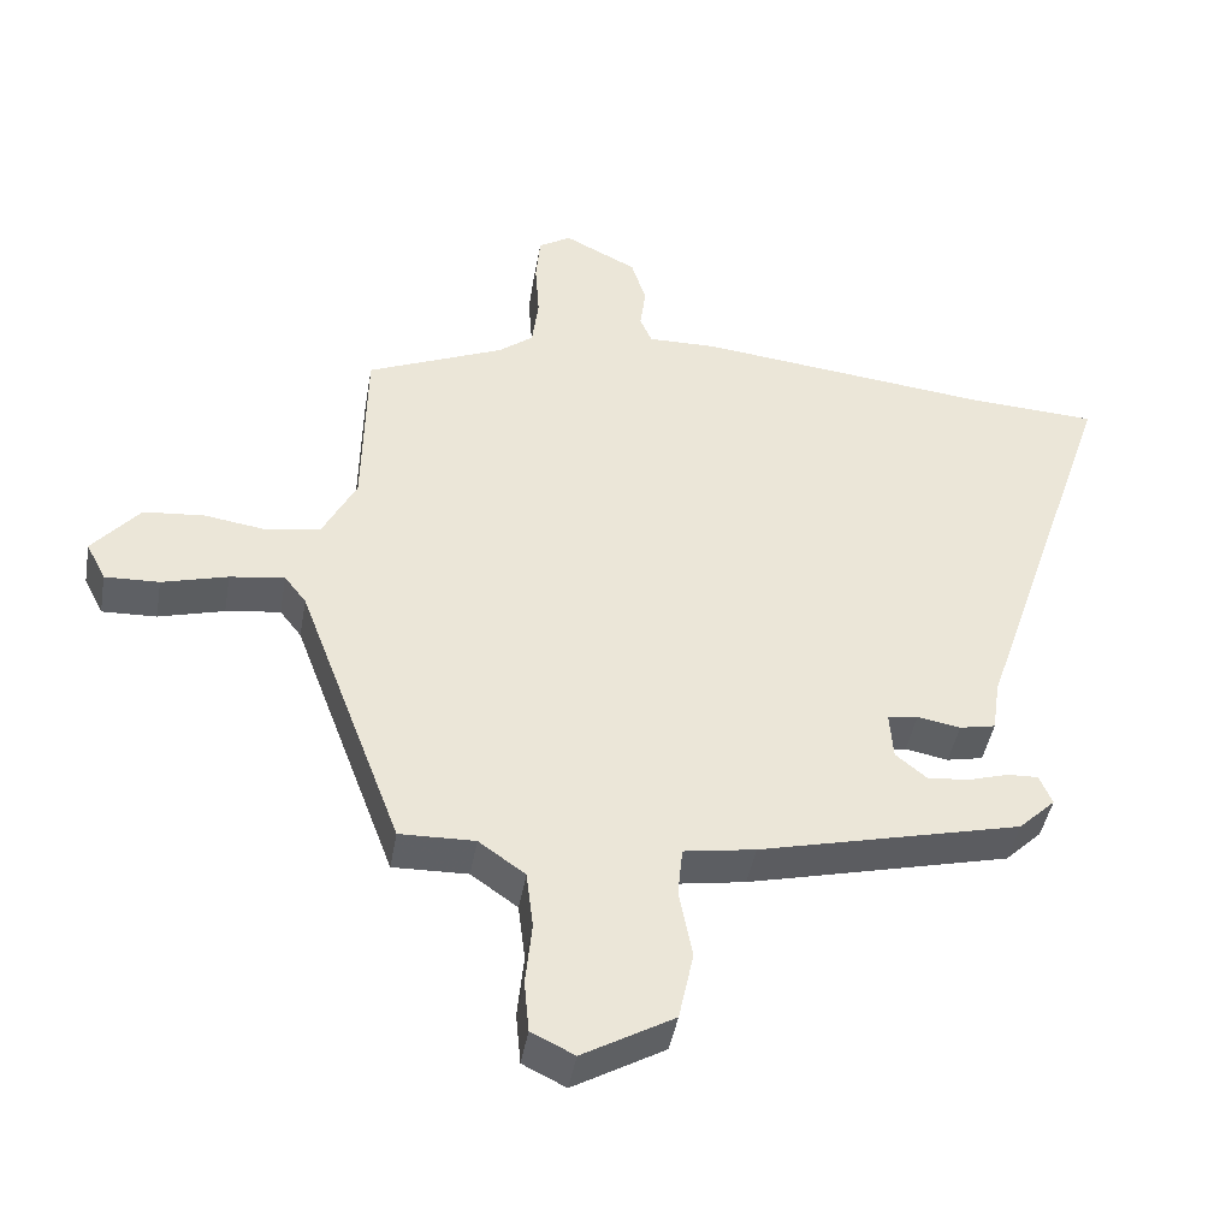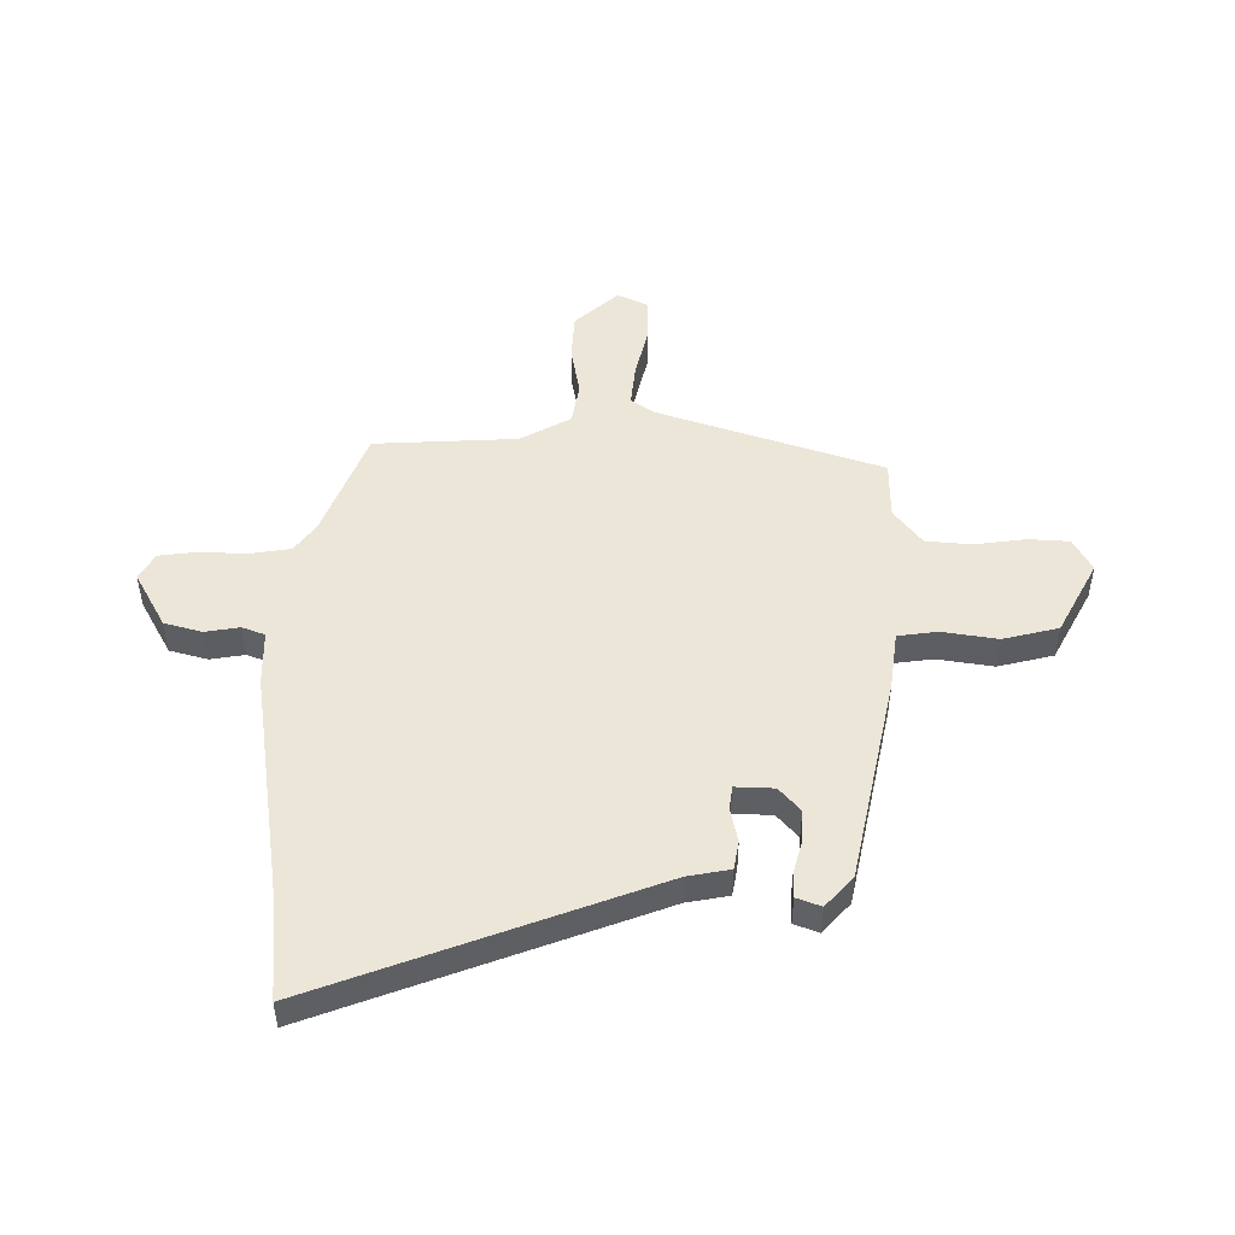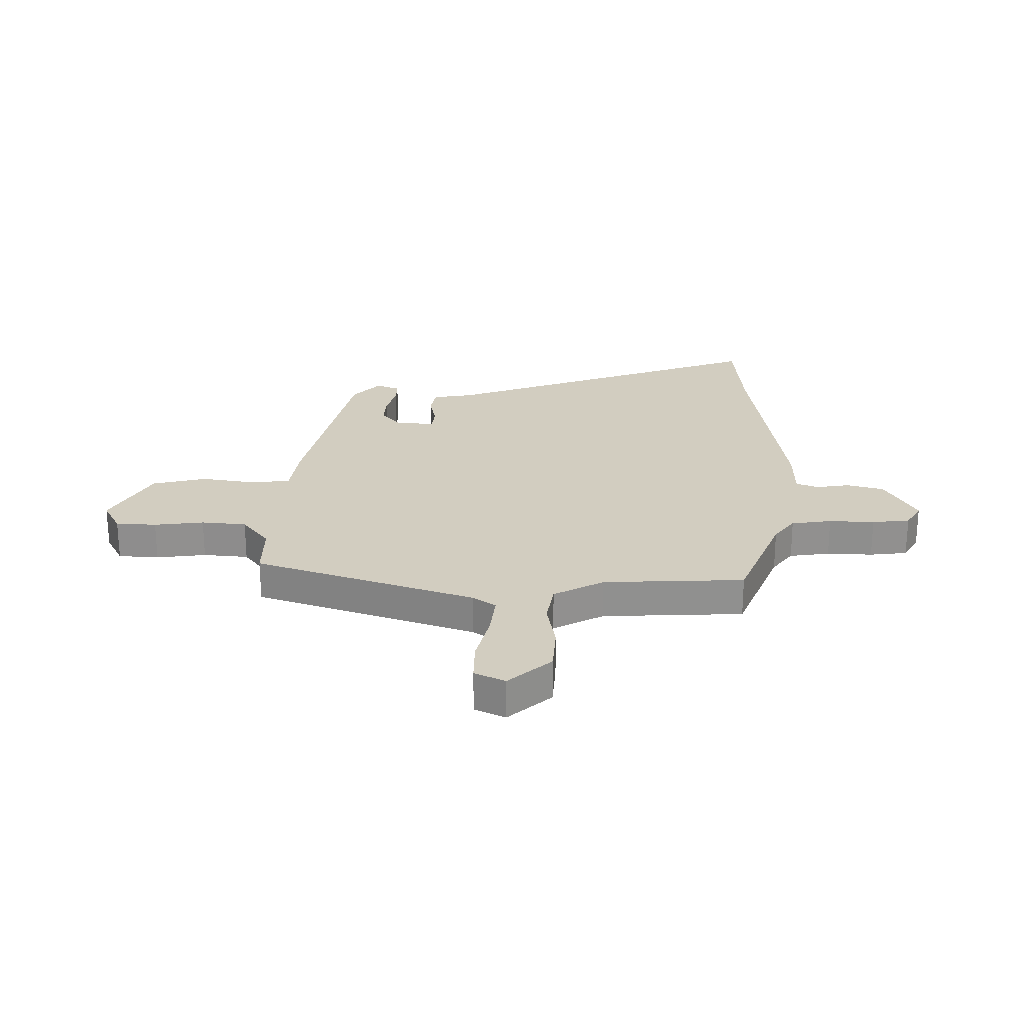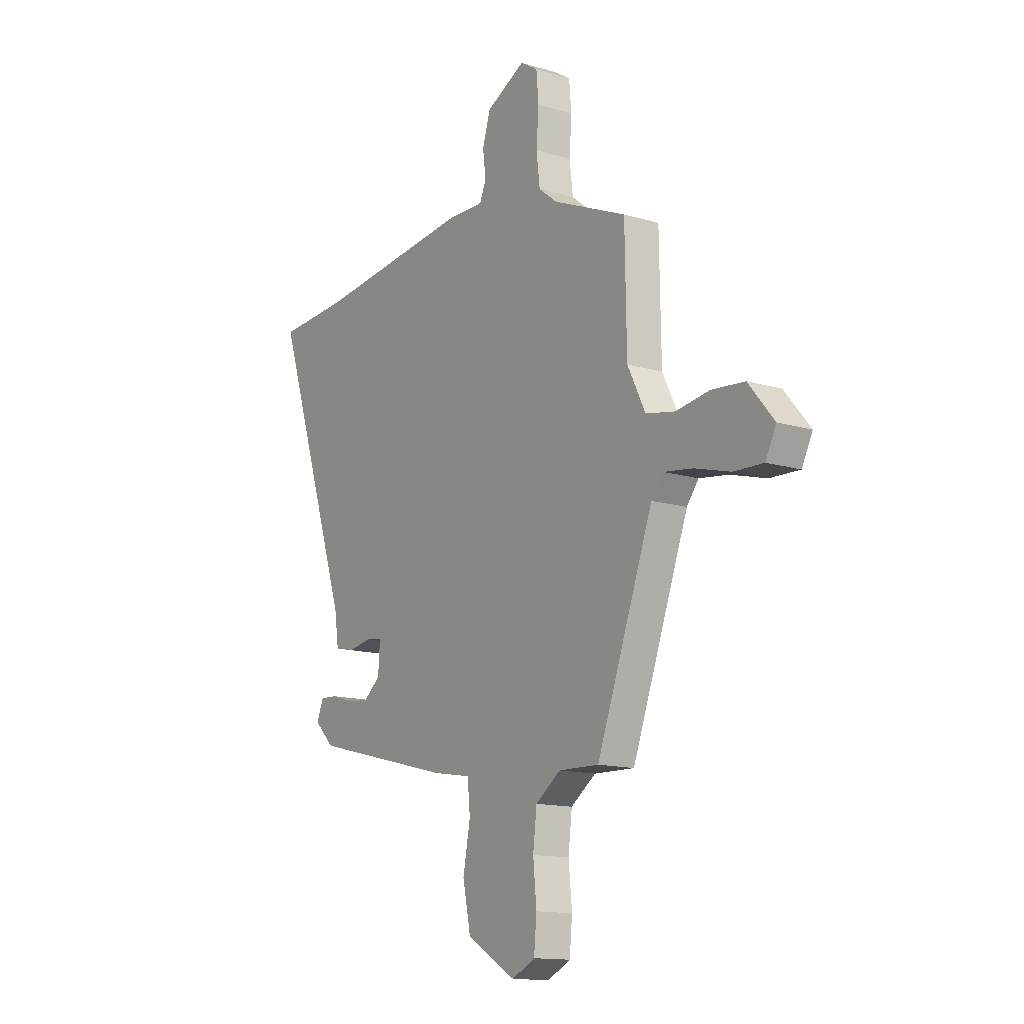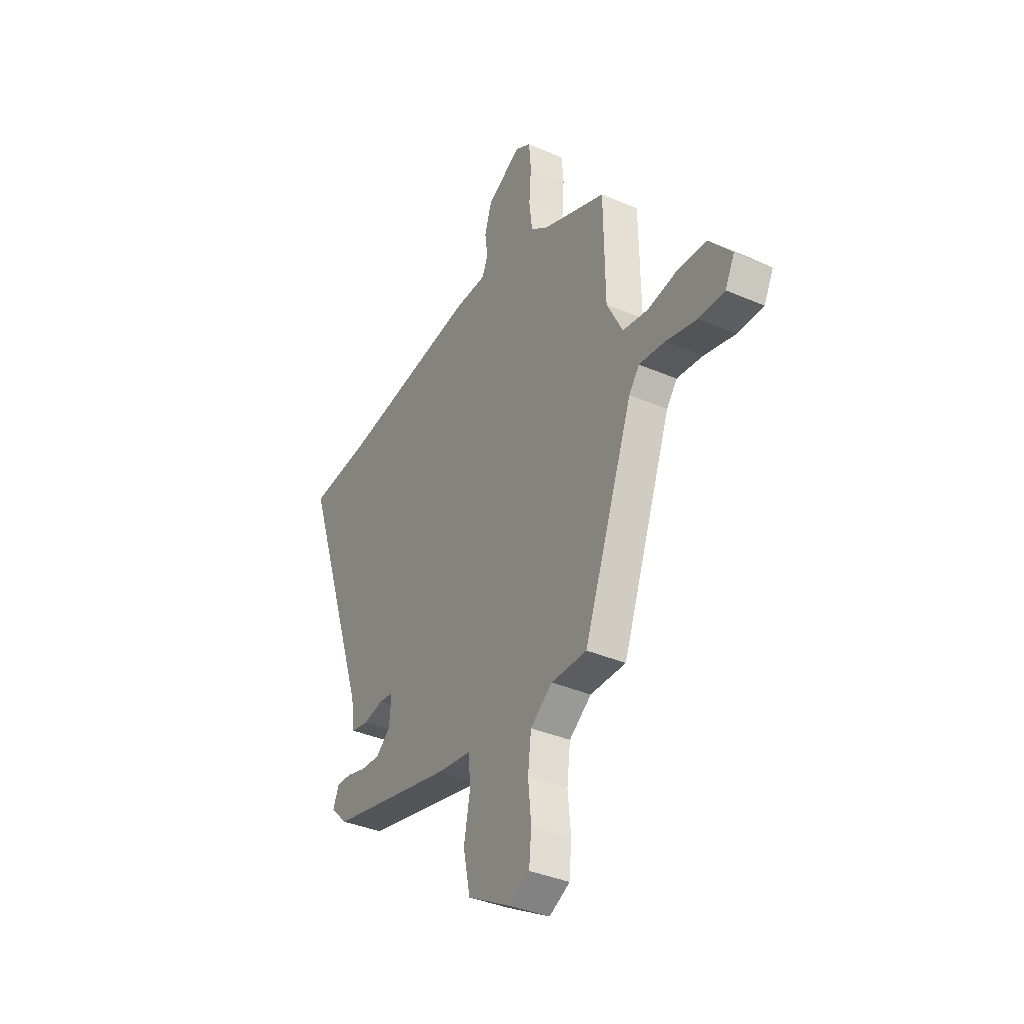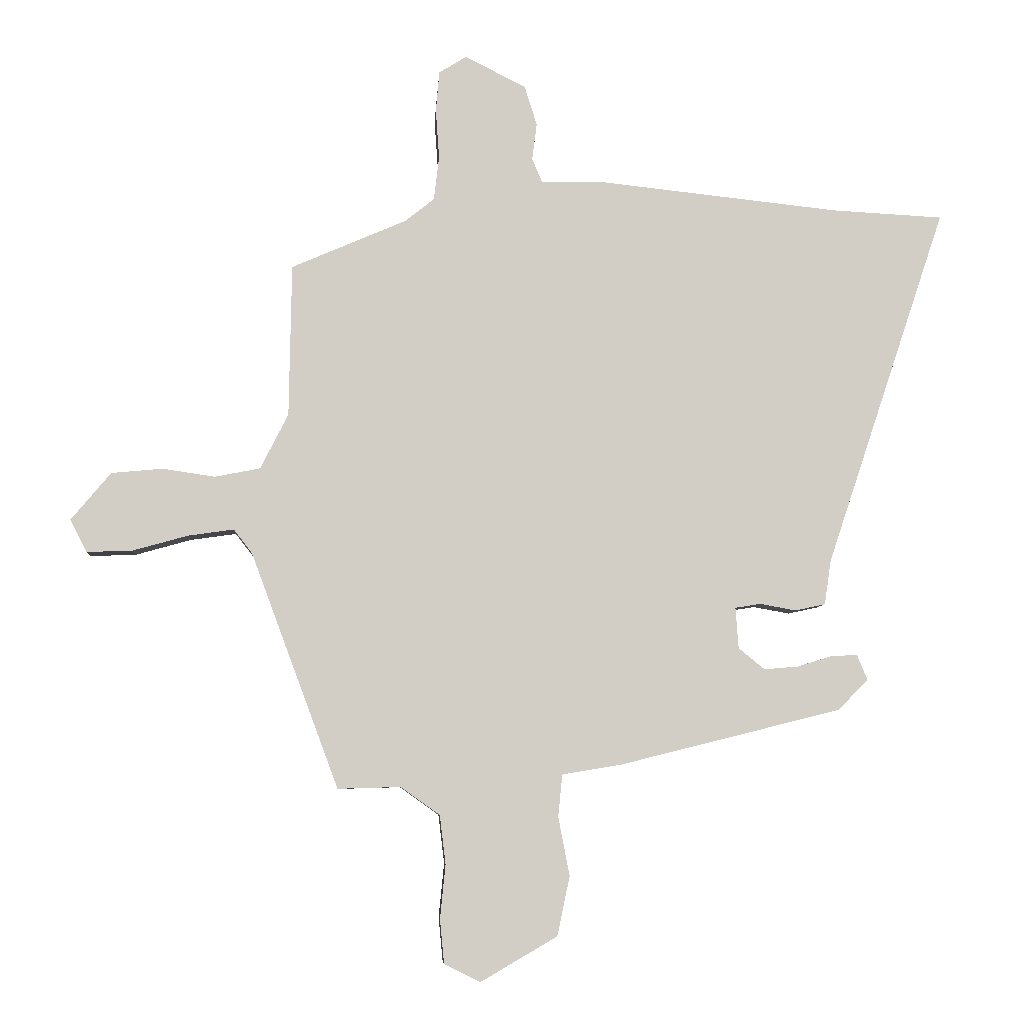
<metadata>
{"format":"obj","ext":"obj","renderer":"f3d","projection":"perspective","resolution":1024,"background":"white","views":[{"elev":-43.8,"azim":-9.9,"up":"+Z"},{"elev":49.3,"azim":88.3,"up":"+Y"},{"elev":24.7,"azim":-91.0,"up":"+Y"},{"elev":-13.8,"azim":-123.8,"up":"+Z"},{"elev":-37.3,"azim":-119.0,"up":"+Z"},{"elev":-6.7,"azim":-3.6,"up":"+Z"}]}
</metadata>
<code>
v 0.476 0.07 -0.371
v 0.104 0.07 -0.464
v 0.003 0.07 -0.481
v -0.004 0.07 -0.552
v 0.015 0.07 -0.651
v -0.006 0.07 -0.751
v -0.135 0.07 -0.826
v -0.196 0.07 -0.796
v -0.203 0.07 -0.722
v -0.194 0.07 -0.631
v -0.204 0.07 -0.549
v -0.27 0.07 -0.502
v -0.376 0.07 -0.505
v -0.524 0.07 -0.108
v -0.555 0.07 -0.068
v -0.632 0.07 -0.079
v -0.725 0.07 -0.105
v -0.802 0.07 -0.108
v -0.83 0.07 -0.053
v -0.763 0.07 0.027
v -0.677 0.07 0.035
v -0.588 0.07 0.022
v -0.512 0.07 0.037
v -0.465 0.07 0.13
v -0.461 0.07 0.387
v -0.267 0.07 0.471
v -0.218 0.07 0.51
v -0.209 0.07 0.584
v -0.215 0.07 0.667
v -0.209 0.07 0.736
v -0.163 0.07 0.765
v -0.06 0.07 0.713
v -0.039 0.07 0.646
v -0.047 0.07 0.584
v -0.03 0.07 0.544
v 0.067 0.07 0.546
v 0.483 0.07 0.501
v 0.67 0.07 0.491
v 0.467 0.07 -0.115
v 0.456 0.07 -0.19
v 0.405 0.07 -0.201
v 0.344 0.07 -0.19
v 0.301 0.07 -0.197
v 0.306 0.07 -0.266
v 0.35 0.07 -0.302
v 0.408 0.07 -0.297
v 0.466 0.07 -0.279
v 0.51 0.07 -0.277
v 0.528 0.07 -0.32
v 0.476 0 -0.371
v 0.104 0 -0.464
v 0.003 0 -0.481
v -0.004 0 -0.552
v 0.015 0 -0.651
v -0.006 0 -0.751
v -0.135 0 -0.826
v -0.196 0 -0.796
v -0.203 0 -0.722
v -0.194 0 -0.631
v -0.204 0 -0.549
v -0.27 0 -0.502
v -0.376 0 -0.505
v -0.524 0 -0.108
v -0.555 0 -0.068
v -0.632 0 -0.079
v -0.725 0 -0.105
v -0.802 0 -0.108
v -0.83 0 -0.053
v -0.763 0 0.027
v -0.677 0 0.035
v -0.588 0 0.022
v -0.512 0 0.037
v -0.465 0 0.13
v -0.461 0 0.387
v -0.267 0 0.471
v -0.218 0 0.51
v -0.209 0 0.584
v -0.215 0 0.667
v -0.209 0 0.736
v -0.163 0 0.765
v -0.06 0 0.713
v -0.039 0 0.646
v -0.047 0 0.584
v -0.03 0 0.544
v 0.067 0 0.546
v 0.483 0 0.501
v 0.67 0 0.491
v 0.467 0 -0.115
v 0.456 0 -0.19
v 0.405 0 -0.201
v 0.344 0 -0.19
v 0.301 0 -0.197
v 0.306 0 -0.266
v 0.35 0 -0.302
v 0.408 0 -0.297
v 0.466 0 -0.279
v 0.51 0 -0.277
v 0.528 0 -0.32
f 46 47 48 49
f 45 46 49 1
f 39 40 41 42
f 37 38 39 42
f 35 36 37 42
f 35 42 43
f 31 32 33 34
f 31 34 35
f 28 29 30 31
f 27 28 31 35
f 26 27 35 43
f 24 25 26 43
f 19 20 21 22
f 19 22 23
f 16 17 18 19
f 15 16 19 23
f 14 15 23 24
f 12 13 14 24
f 7 8 9 10
f 7 10 11
f 4 5 6 7
f 3 4 7 11
f 45 1 2 3
f 44 45 3 11
f 24 43 44
f 11 12 24 44
f 98 97 96 95
f 50 98 95 94
f 91 90 89 88
f 91 88 87 86
f 91 86 85 84
f 92 91 84
f 83 82 81 80
f 84 83 80
f 80 79 78 77
f 84 80 77 76
f 92 84 76 75
f 92 75 74 73
f 71 70 69 68
f 72 71 68
f 68 67 66 65
f 72 68 65 64
f 73 72 64 63
f 73 63 62 61
f 59 58 57 56
f 60 59 56
f 56 55 54 53
f 60 56 53 52
f 52 51 50 94
f 60 52 94 93
f 93 92 73
f 93 73 61 60
f 1 50 51 2
f 2 51 52 3
f 3 52 53 4
f 4 53 54 5
f 5 54 55 6
f 6 55 56 7
f 7 56 57 8
f 8 57 58 9
f 9 58 59 10
f 10 59 60 11
f 11 60 61 12
f 12 61 62 13
f 13 62 63 14
f 14 63 64 15
f 15 64 65 16
f 16 65 66 17
f 17 66 67 18
f 18 67 68 19
f 19 68 69 20
f 20 69 70 21
f 21 70 71 22
f 22 71 72 23
f 23 72 73 24
f 24 73 74 25
f 25 74 75 26
f 26 75 76 27
f 27 76 77 28
f 28 77 78 29
f 29 78 79 30
f 30 79 80 31
f 31 80 81 32
f 32 81 82 33
f 33 82 83 34
f 34 83 84 35
f 35 84 85 36
f 36 85 86 37
f 37 86 87 38
f 38 87 88 39
f 39 88 89 40
f 40 89 90 41
f 41 90 91 42
f 42 91 92 43
f 43 92 93 44
f 44 93 94 45
f 45 94 95 46
f 46 95 96 47
f 47 96 97 48
f 48 97 98 49
f 49 98 50 1

</code>
